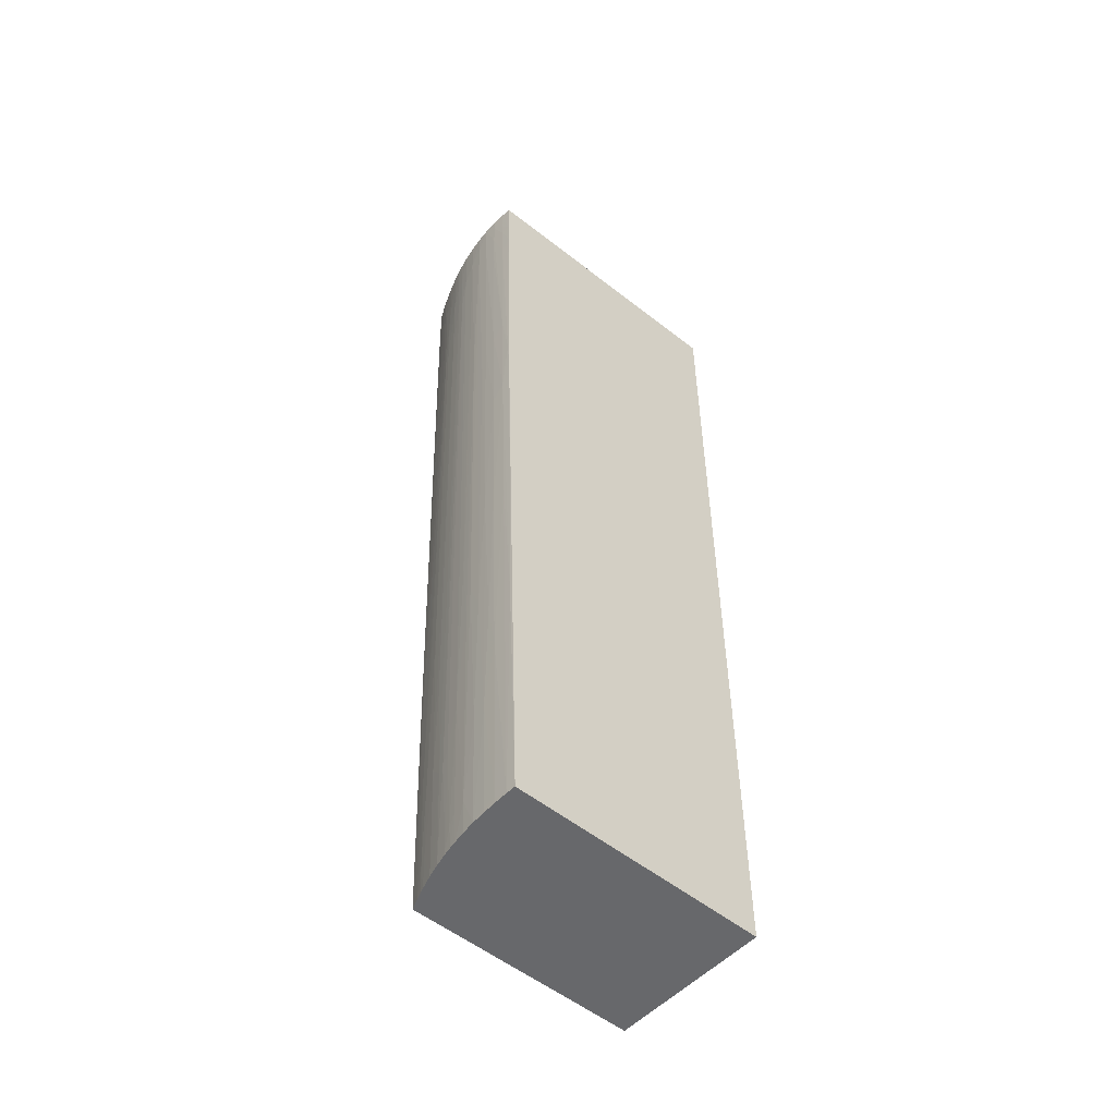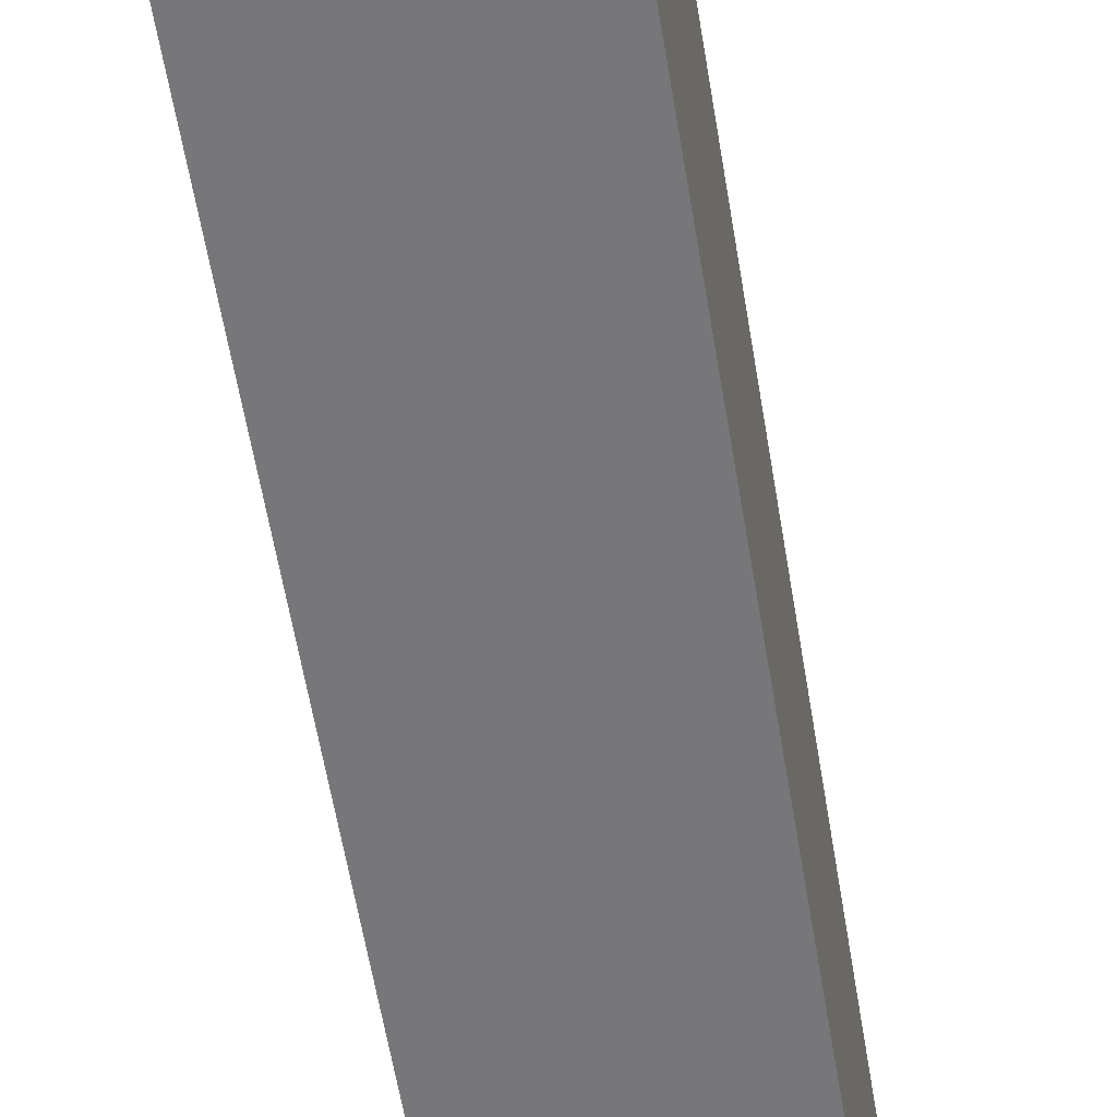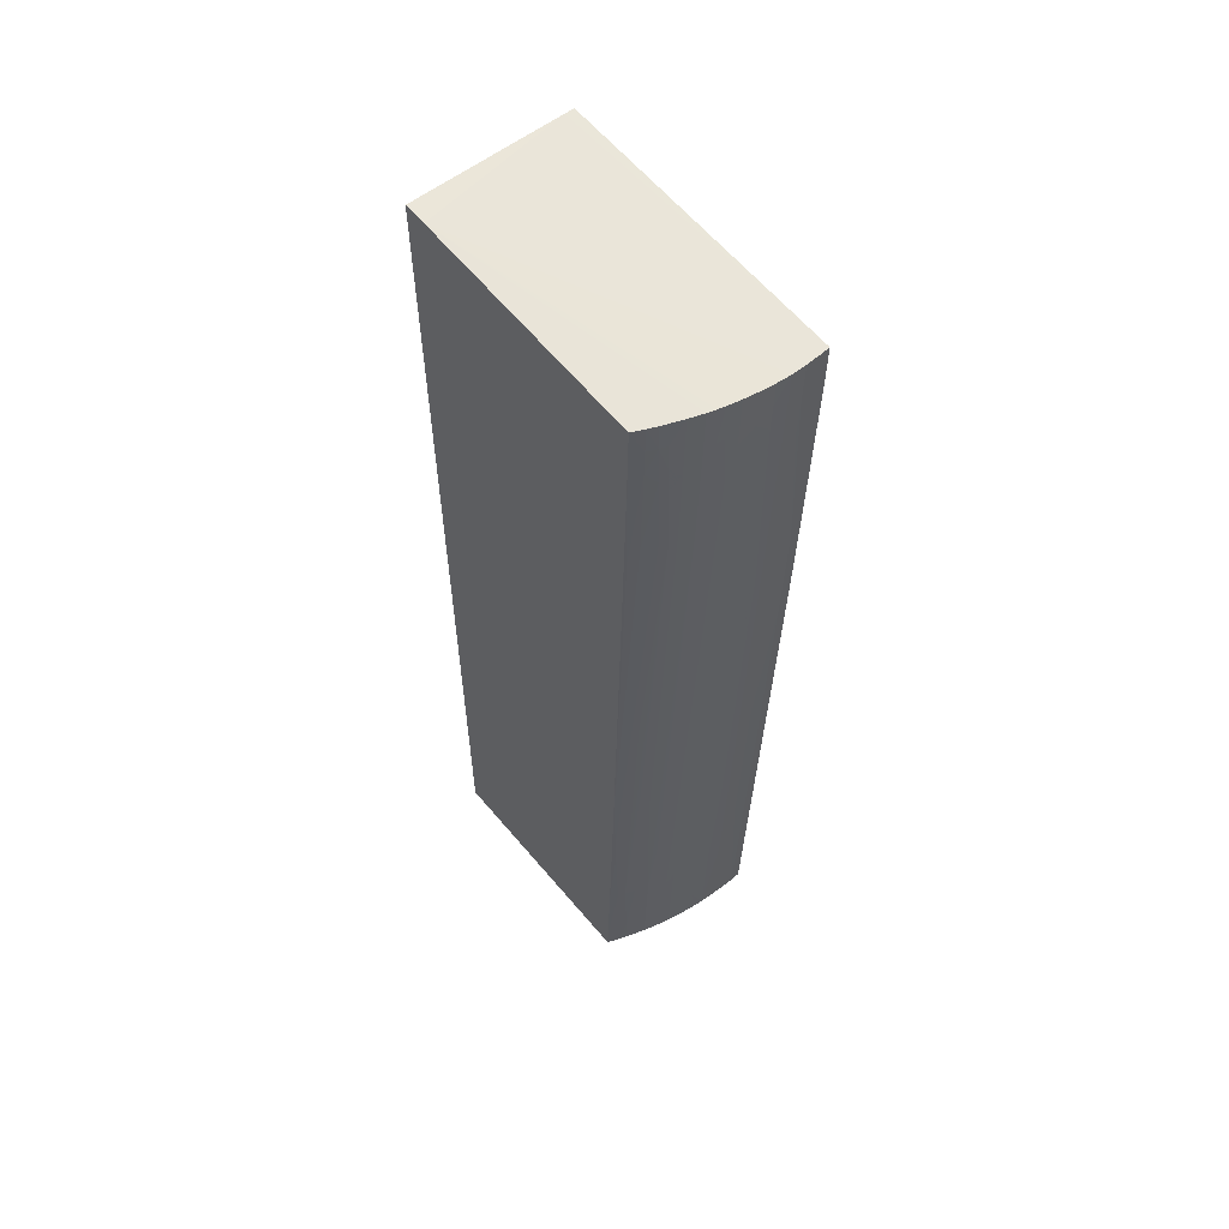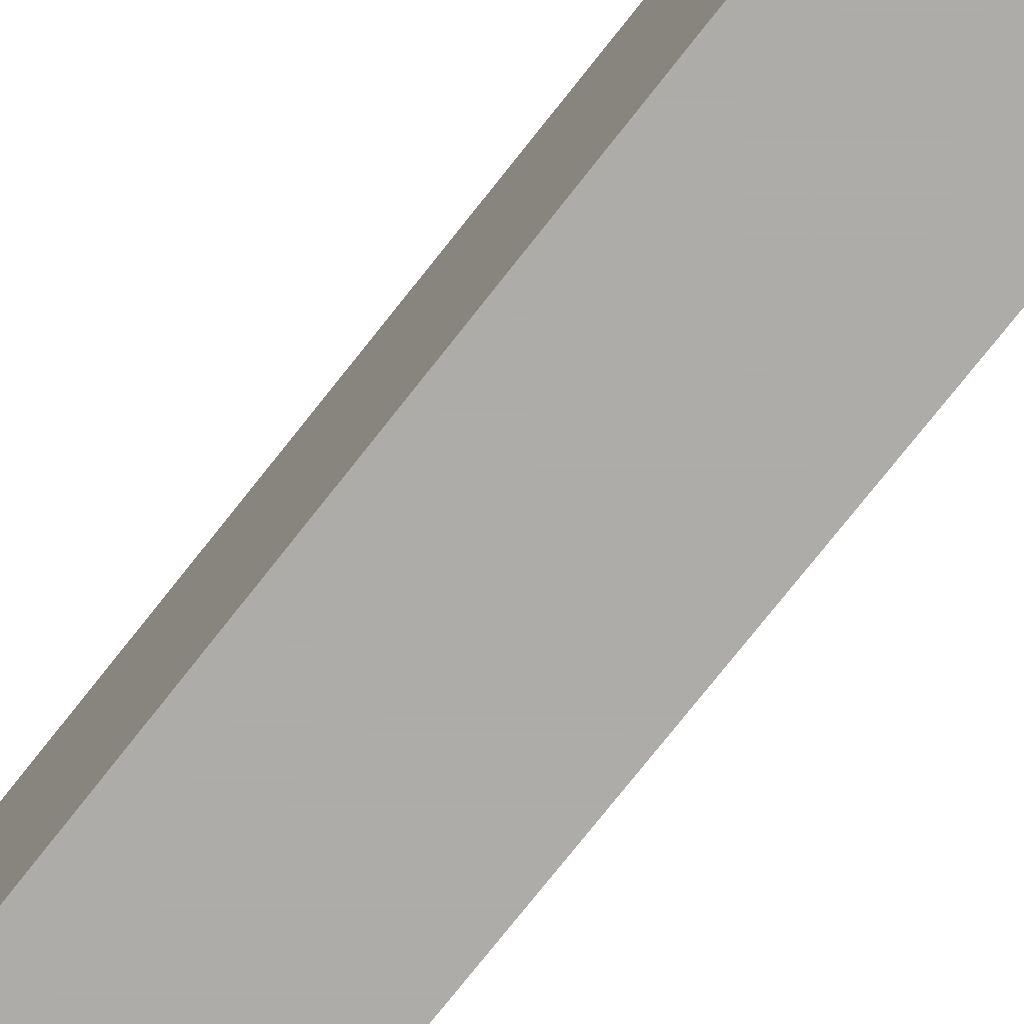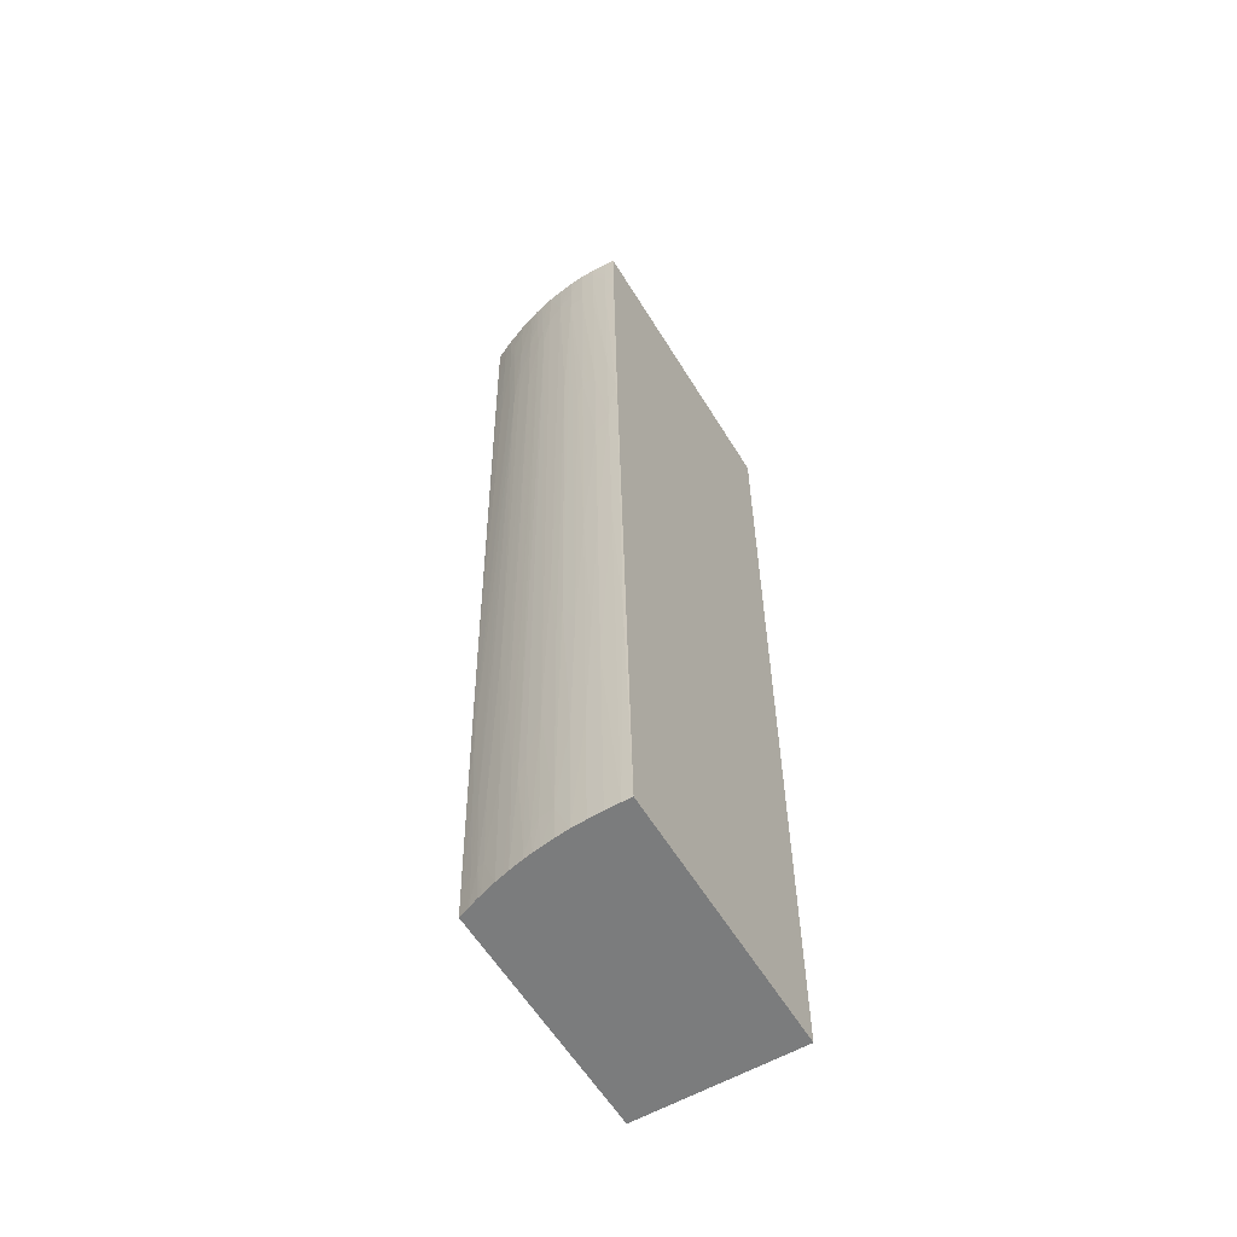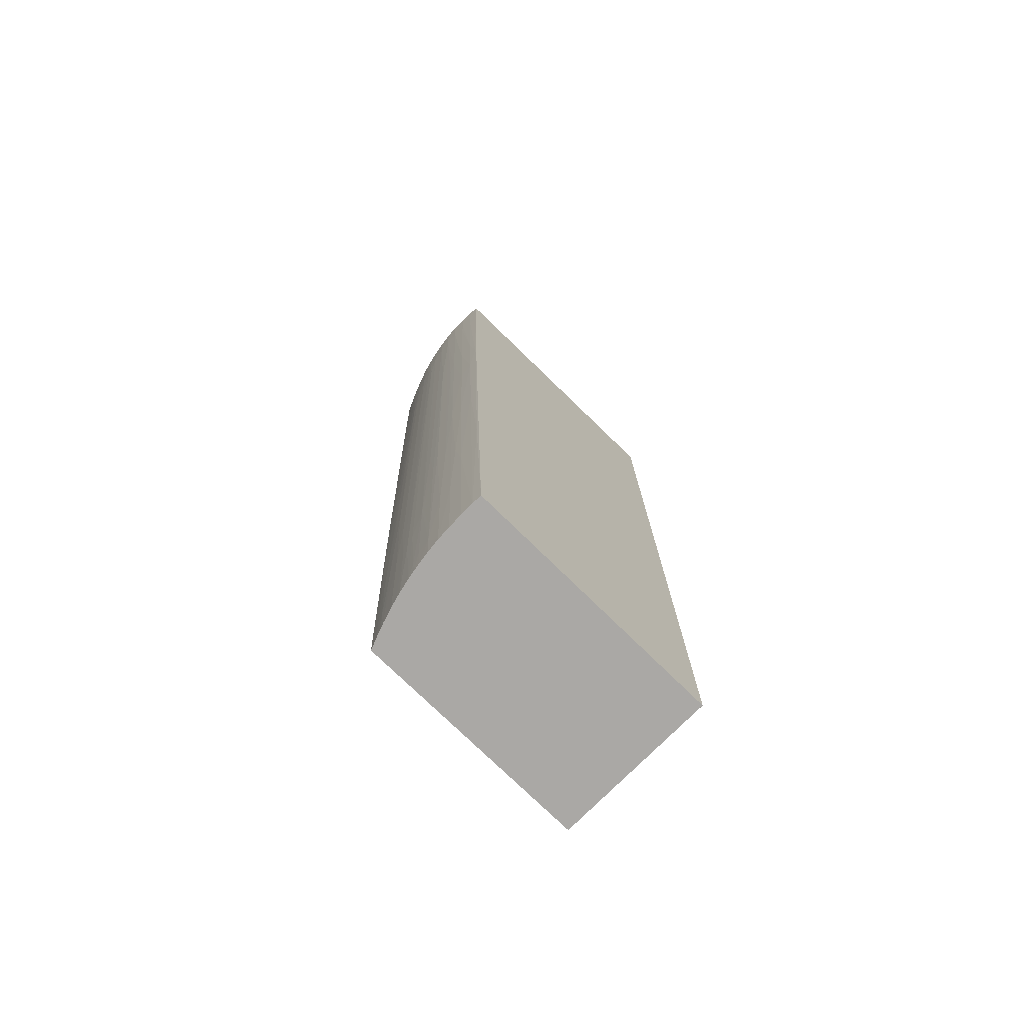
<metadata>
{"format":"obj","ext":"obj","renderer":"f3d","projection":"perspective","resolution":1024,"background":"white","views":[{"elev":-52.4,"azim":48.7,"up":"+Y"},{"elev":-57.2,"azim":-170.8,"up":"+Z"},{"elev":57.2,"azim":-39.3,"up":"+Y"},{"elev":-76.6,"azim":-38.3,"up":"+Z"},{"elev":-58.7,"azim":30.8,"up":"+Y"},{"elev":-75.1,"azim":45.5,"up":"+Y"}]}
</metadata>
<code>
v -0.0121 -0.03045 0.01016
v -0.0121 0.04628 0.03207
v -0.0121 0.04754 0.01016
v -0.0121 0.04749 0.01211
v -0.0121 0.04753 0.01096
v 0.0005865 0.04751 0.01016
v 0.001401 0.04751 0.01016
v 0.001401 0.04628 0.03474
v 0.0005865 0.04628 0.0348
v 0.001401 0.04287 0.03468
v 0.0005865 0.04405 0.03476
v -0.0005875 0.04628 0.03486
v -0.001763 0.04628 0.03486
v -0.0005875 0.04522 0.03484
v 0.0005865 0.04287 0.03473
v 0.001401 0.04052 0.03462
v 0.0005865 0.03934 0.03463
v -0.0005875 0.04287 0.03477
v -0.001763 0.04169 0.03472
v -0.0005875 0.03934 0.03466
v -0.0005875 0.02525 0.03419
v 0.0005865 0.02643 0.03423
v 0.0005865 0.01703 0.03392
v -0.0005875 0.01585 0.03387
v -0.001763 0.02525 0.03415
v -0.001763 0.002939 0.03336
v -0.00228 0.02359 0.03406
v -0.002937 0.04169 0.03464
v -0.002937 0.04405 0.03472
v -0.004112 0.04287 0.03454
v -0.002937 0.04628 0.03477
v -0.003048 0.04628 0.03476
v -0.004112 0.04628 0.03462
v -0.005286 0.04628 0.03443
v -0.006377 0.04628 0.03419
v -0.006211 0.04287 0.03414
v -0.006798 0.04287 0.034
v -0.006964 0.04628 0.03404
v -0.007634 0.04628 0.03384
v -0.007634 0.04052 0.0337
v -0.008809 0.04052 0.03333
v -0.008809 0.04628 0.03345
v -0.01042 0.04628 0.03283
v -0.009795 0.04405 0.03304
v -0.009729 0.04169 0.03302
v -0.01038 0.04405 0.03281
v -0.01116 0.04628 0.03251
v -0.01116 0.04405 0.03247
v -0.01116 0.04169 0.03242
v -0.0121 0.04169 0.03197
v -0.0121 0.0323 0.03171
v -0.01193 0.0323 0.0318
v -0.01116 0.03347 0.03219
v -0.0121 -0.002935 0.03069
v -0.0121 -0.01054 0.03045
v -0.01185 -0.00998 0.03058
v -0.01003 0.03347 0.03267
v -0.01028 0.04052 0.03277
v -0.00965 0.03934 0.03299
v -0.009413 0.03276 0.03289
v -0.008809 0.03699 0.03322
v -0.008809 0.03347 0.03312
v -0.007634 0.03347 0.03348
v -0.009306 -0.005278 0.03169
v -0.01007 -0.001756 0.03154
v -0.009983 -0.02055 0.03095
v -0.008809 -0.02055 0.03133
v -0.008266 -0.0133 0.03173
v -0.007714 -0.02173 0.03158
v -0.008809 -0.03045 0.03096
v -0.009934 -0.0276 0.03071
v -0.01001 -0.03045 0.03058
v -0.01052 -0.0276 0.03052
v -0.01084 -0.02055 0.03064
v -0.01116 -0.0276 0.03028
v -0.01116 -0.03045 0.03017
v -0.01035 -0.03045 0.03046
v -0.00813 -0.03045 0.03115
v -0.007634 -0.03045 0.03128
v -0.005137 -0.03045 0.03178
v -0.00646 -0.03045 0.03155
v -0.00646 -0.02994 0.03157
v -0.005935 -0.02853 0.03173
v -0.005722 -0.03045 0.03169
v -0.005286 -0.0276 0.03187
v -0.004112 -0.0276 0.03205
v -0.005286 -0.01703 0.03226
v -0.00646 -0.02055 0.03191
v -0.007127 -0.02173 0.03173
v -0.00658 0.03934 0.03395
v -0.006071 0.04052 0.03411
v -0.005928 0.03847 0.03407
v -0.005286 0.04169 0.03431
v -0.004661 -0.002184 0.03288
v -0.003547 0.02692 0.03407
v -0.004112 -0.008808 0.03273
v -0.003584 -0.006067 0.03289
v -0.002937 -0.02055 0.03243
v -0.002512 -0.008508 0.0329
v -0.001763 -0.02055 0.0325
v -0.002937 -0.03045 0.03206
v -0.001763 -0.02994 0.03214
v -0.0005875 -0.02994 0.03218
v -0.0005875 -0.01468 0.03276
v 0.0005865 -0.03045 0.03216
v -0.0005875 -0.03045 0.03216
v -0.001763 -0.03045 0.03212
v -0.004112 -0.03045 0.03193
v -0.0121 -0.03045 0.02092
v -0.0121 -0.03045 0.02979
v -0.0121 -0.02855 0.02986
v -0.0121 -0.02055 0.03013
v -0.01174 -0.0129 0.03054
v -0.01143 -0.02055 0.03041
v -0.01053 0.008805 0.0317
v 0.001401 -0.03045 0.01016
v 0.001401 -0.03045 0.03213
v 0.001175 -0.01057 0.03289
v 0.0005865 0.002939 0.0334
v -0.0005875 0.002939 0.03341
v -0.001245 -0.01069 0.03289
v 0.001401 0.0182 0.03393
v 0.001269 0.02212 0.03407
v 0.001401 0.02226 0.03406
f 99 28 97
f 106 105 103
f 99 27 28
f 99 26 27
f 99 100 26
f 99 98 100
f 100 98 101
f 100 101 102
f 103 100 102
f 103 104 100
f 103 105 104
f 106 107 105
f 101 80 105
f 106 103 102
f 107 102 101
f 107 101 105
f 99 97 98
f 108 80 101
f 108 86 80
f 108 101 86
f 86 101 98
f 80 77 105
f 77 109 105
f 110 109 77
f 110 2 109
f 55 2 110
f 106 102 107
f 97 86 98
f 96 95 94
f 96 87 86
f 51 2 55
f 85 80 86
f 85 86 87
f 83 85 87
f 83 87 88
f 83 88 82
f 82 88 89
f 84 81 80
f 82 89 79
f 89 69 79
f 90 69 89
f 90 63 69
f 90 40 63
f 90 37 40
f 90 36 37
f 90 91 36
f 92 91 90
f 92 93 91
f 92 87 93
f 92 88 87
f 92 89 88
f 92 90 89
f 94 93 87
f 94 30 93
f 94 95 30
f 96 97 95
f 96 86 97
f 96 94 87
f 111 55 110
f 100 104 121
f 112 113 55
f 119 118 23
f 23 118 122
f 23 122 123
f 22 23 123
f 17 22 123
f 17 18 22
f 22 18 20
f 17 123 16
f 124 16 123
f 124 122 16
f 124 123 122
f 16 122 8
f 10 16 8
f 122 117 8
f 118 117 122
f 117 116 8
f 7 8 116
f 7 116 3
f 116 1 3
f 26 100 121
f 97 28 95
f 95 28 30
f 30 34 93
f 36 93 34
f 36 91 93
f 40 37 38
f 84 80 85
f 120 119 23
f 112 55 111
f 120 23 24
f 120 26 121
f 112 111 113
f 113 111 114
f 113 114 74
f 113 74 115
f 68 69 63
f 113 57 56
f 113 56 55
f 60 57 115
f 60 59 57
f 58 57 59
f 60 115 74
f 60 74 65
f 66 65 74
f 114 75 74
f 111 75 114
f 111 76 75
f 111 110 76
f 76 110 77
f 109 2 1
f 109 1 105
f 105 1 116
f 117 105 116
f 118 105 117
f 119 105 118
f 119 104 105
f 120 104 119
f 120 121 104
f 120 24 26
f 84 85 83
f 113 115 57
f 81 83 82
f 25 27 26
f 25 28 27
f 25 19 28
f 25 21 19
f 19 13 28
f 29 28 13
f 29 30 28
f 31 30 29
f 31 32 30
f 31 4 32
f 31 13 4
f 31 29 13
f 33 32 4
f 33 30 32
f 33 34 30
f 33 4 34
f 35 34 4
f 35 36 34
f 35 37 36
f 35 38 37
f 35 4 38
f 39 38 4
f 39 40 38
f 39 41 40
f 39 42 41
f 39 4 42
f 43 42 4
f 25 26 24
f 44 42 43
f 25 24 21
f 21 23 22
f 84 83 81
f 2 3 1
f 4 3 2
f 5 3 4
f 6 3 5
f 6 7 3
f 6 8 7
f 6 4 8
f 6 5 4
f 9 8 4
f 9 10 8
f 9 11 10
f 9 12 11
f 9 4 12
f 12 4 13
f 12 13 14
f 11 12 14
f 15 11 14
f 15 10 11
f 15 16 10
f 15 17 16
f 15 18 17
f 15 14 18
f 18 14 13
f 19 18 13
f 19 20 18
f 21 20 19
f 21 24 23
f 44 45 42
f 21 22 20
f 44 43 46
f 62 60 64
f 62 61 60
f 64 60 65
f 64 65 66
f 67 64 66
f 67 63 64
f 67 68 63
f 67 69 68
f 67 70 69
f 71 70 67
f 71 72 70
f 71 73 72
f 71 67 66
f 73 66 74
f 73 74 75
f 73 75 76
f 73 76 77
f 72 73 77
f 72 77 70
f 70 77 78
f 70 78 69
f 78 79 69
f 78 77 79
f 79 77 80
f 81 79 80
f 81 82 79
f 44 46 45
f 62 64 63
f 62 63 40
f 71 66 73
f 61 40 41
f 47 46 43
f 62 40 61
f 48 46 47
f 48 49 46
f 48 50 49
f 48 2 50
f 48 47 2
f 47 4 2
f 47 43 4
f 52 50 51
f 52 49 50
f 52 53 49
f 52 54 53
f 52 51 54
f 50 2 51
f 45 58 59
f 54 55 56
f 54 56 57
f 53 54 57
f 53 57 58
f 53 58 49
f 49 58 46
f 45 46 58
f 45 59 41
f 45 41 42
f 60 41 59
f 54 51 55
f 61 41 60

</code>
